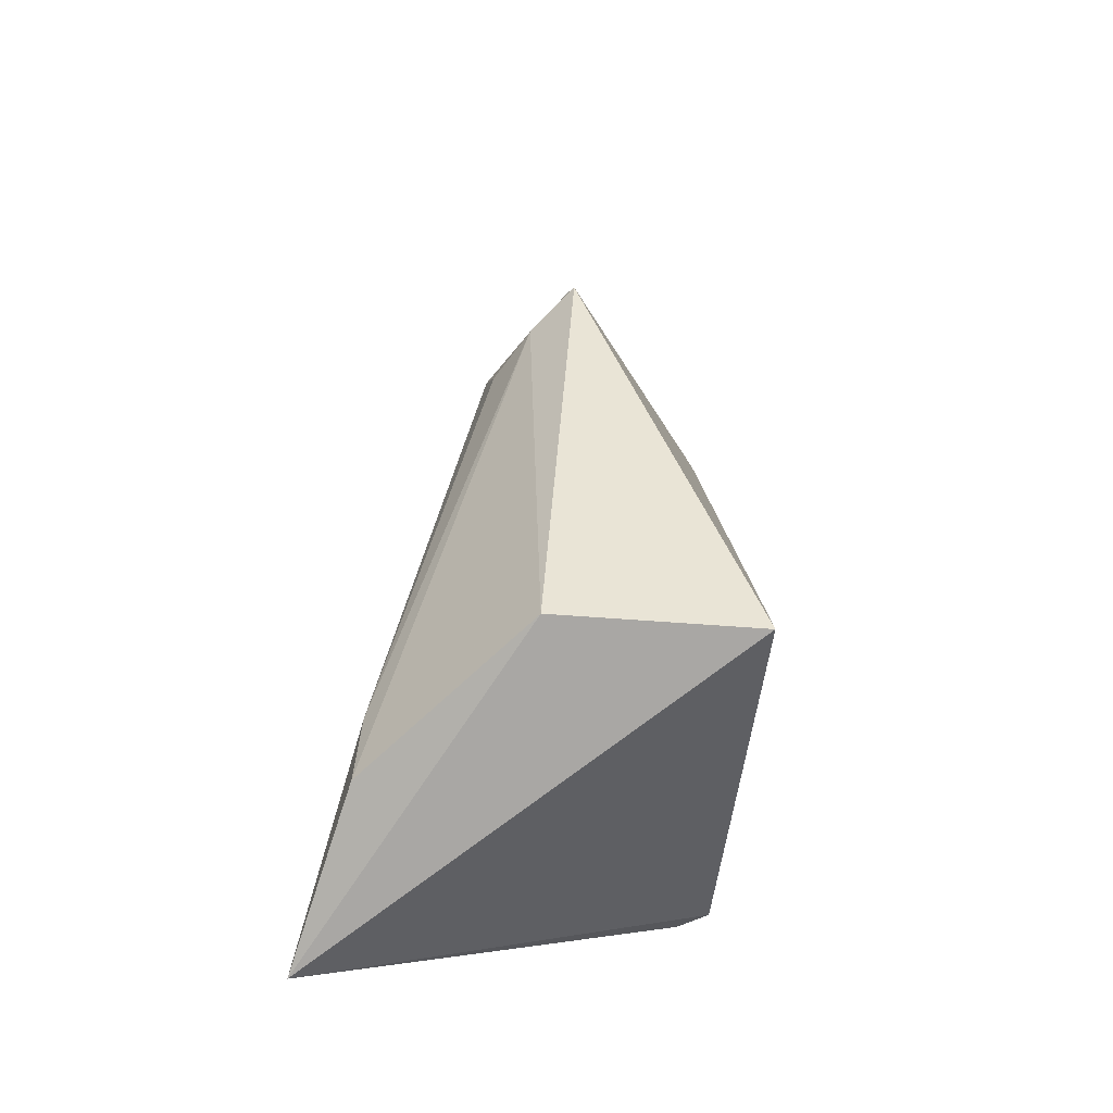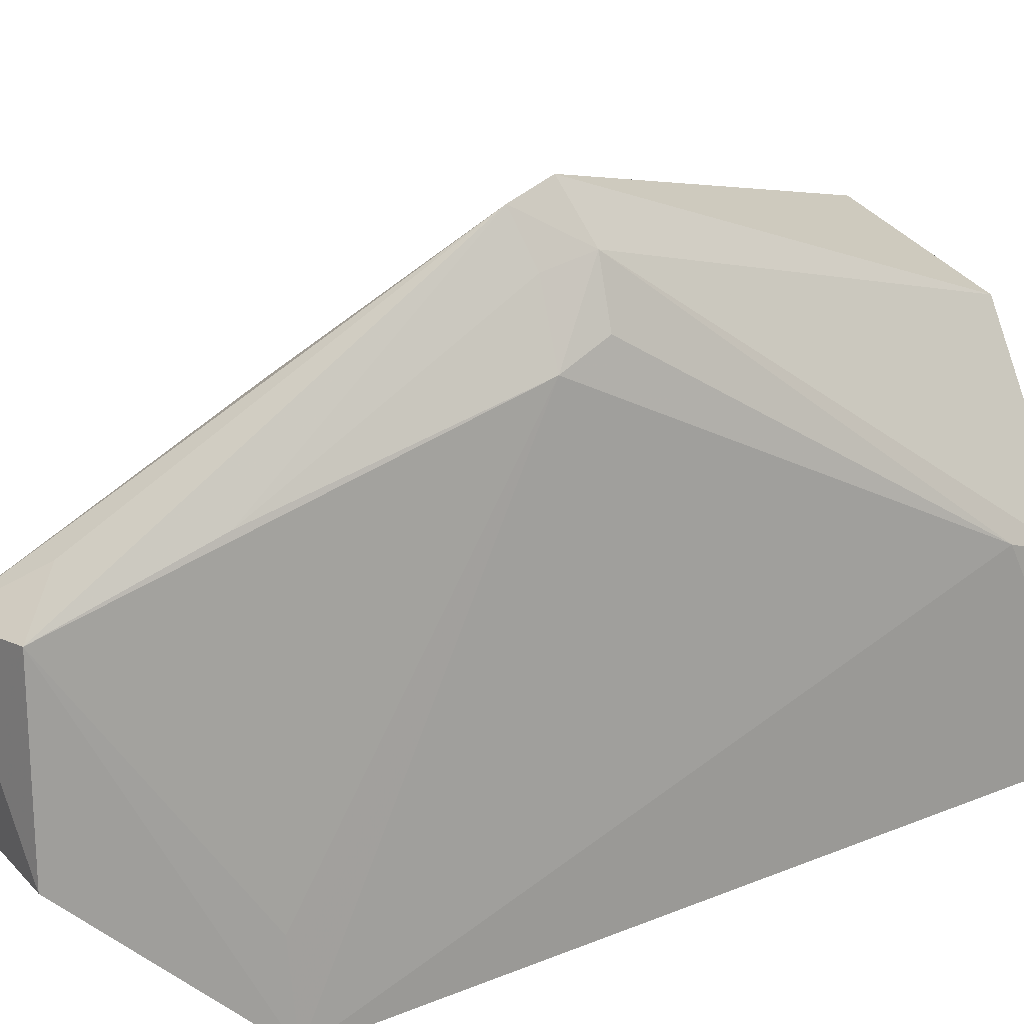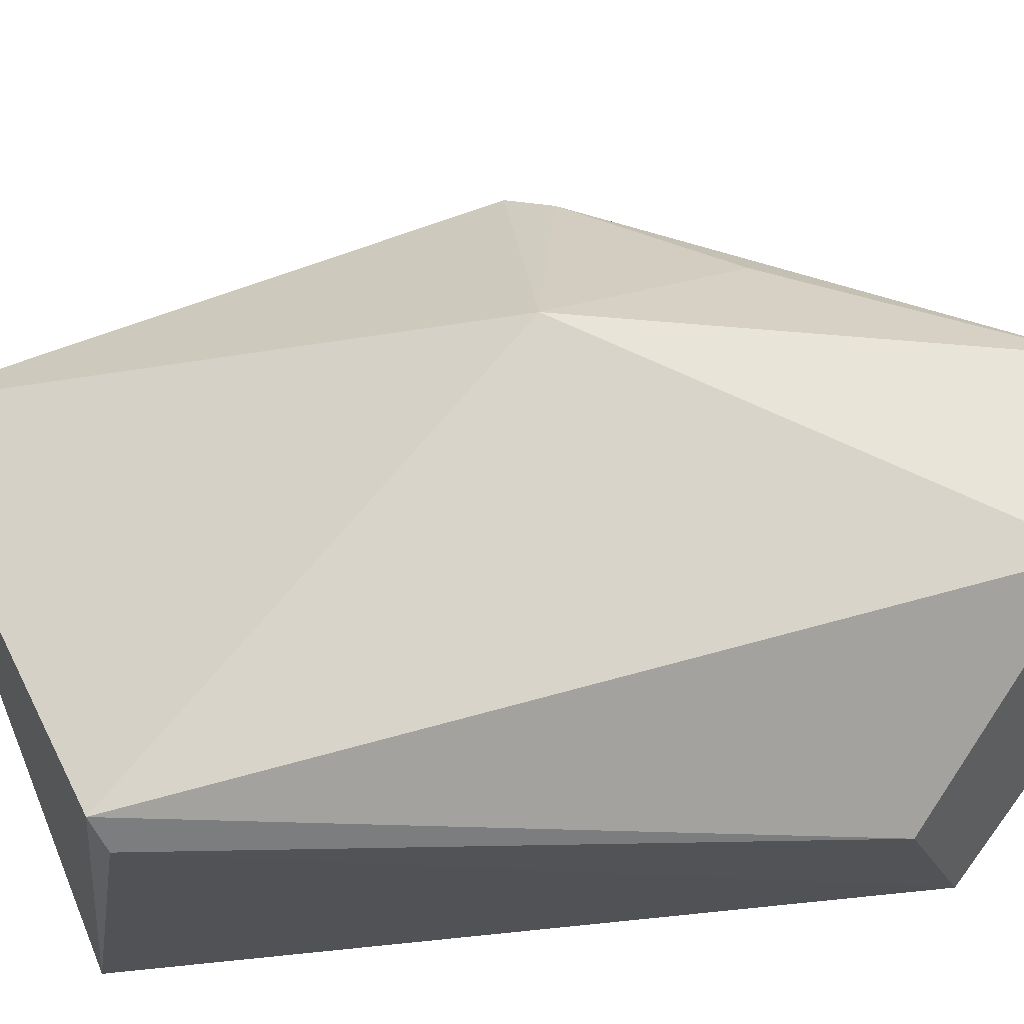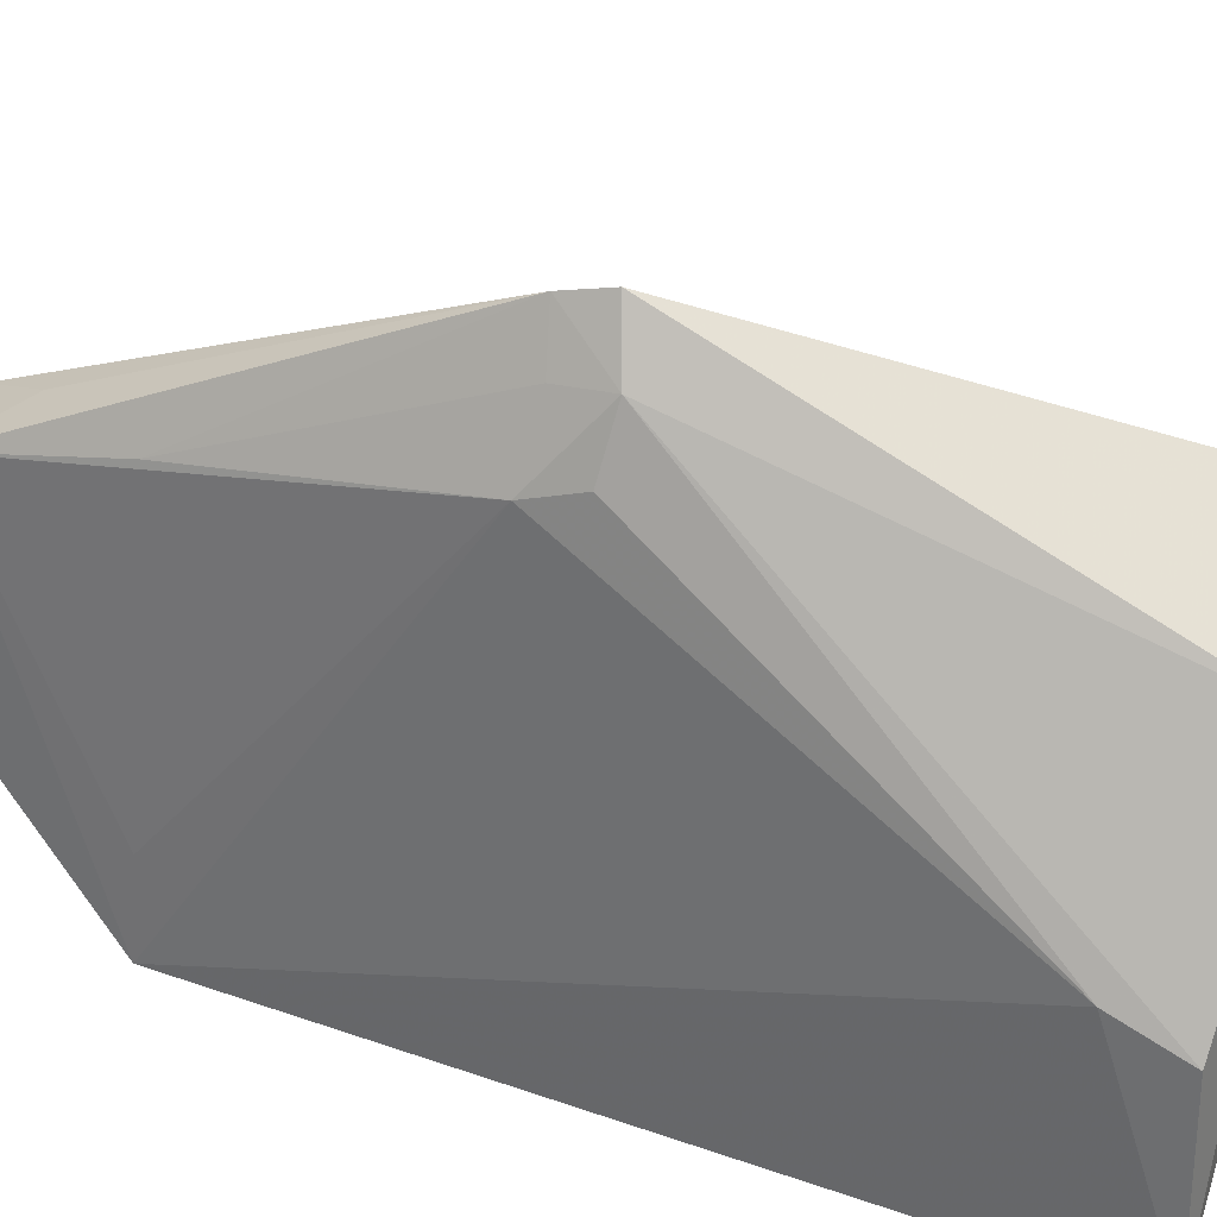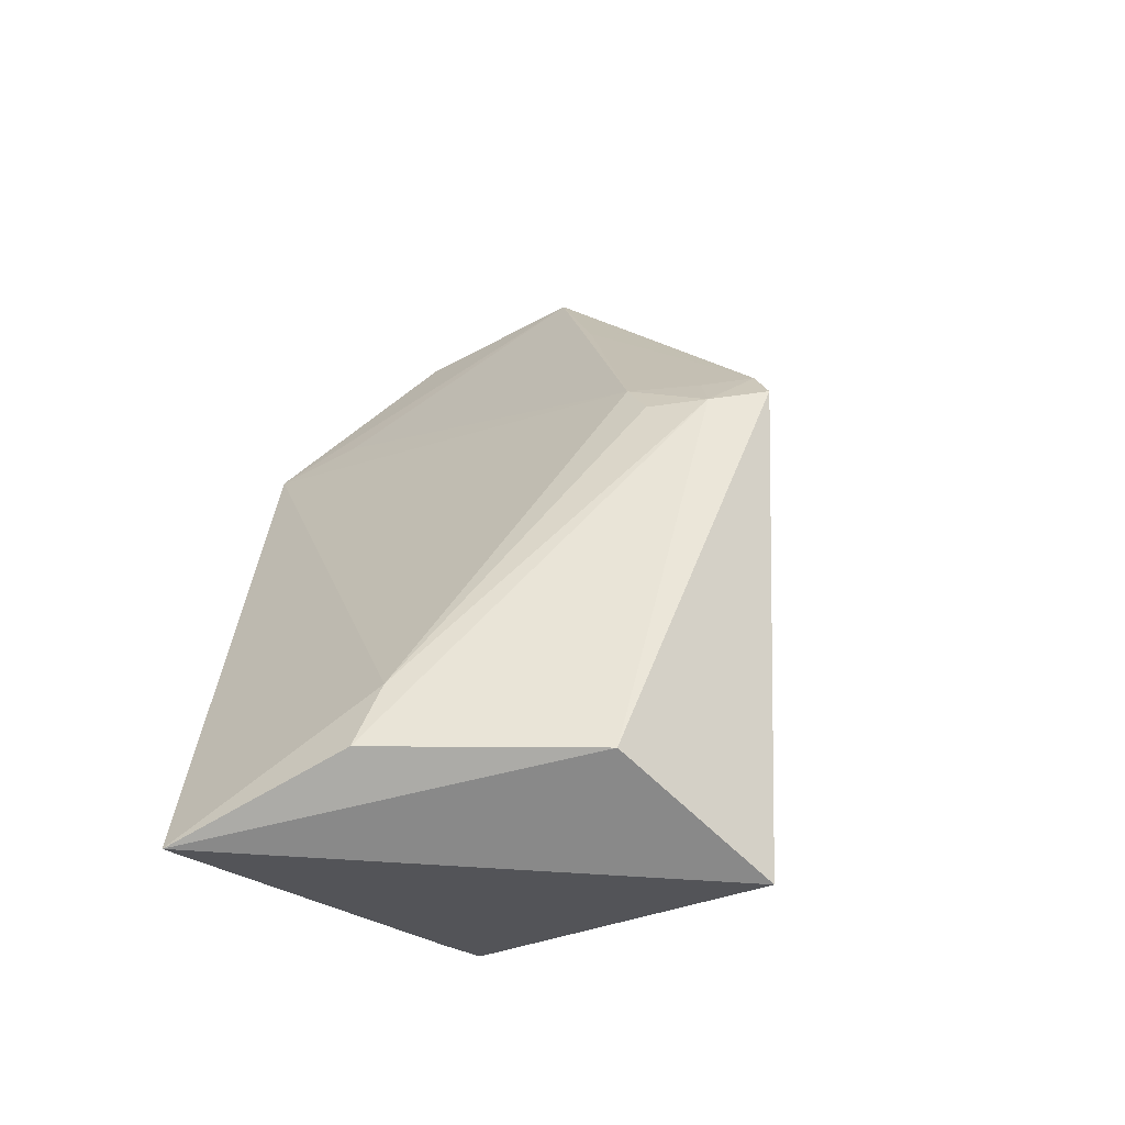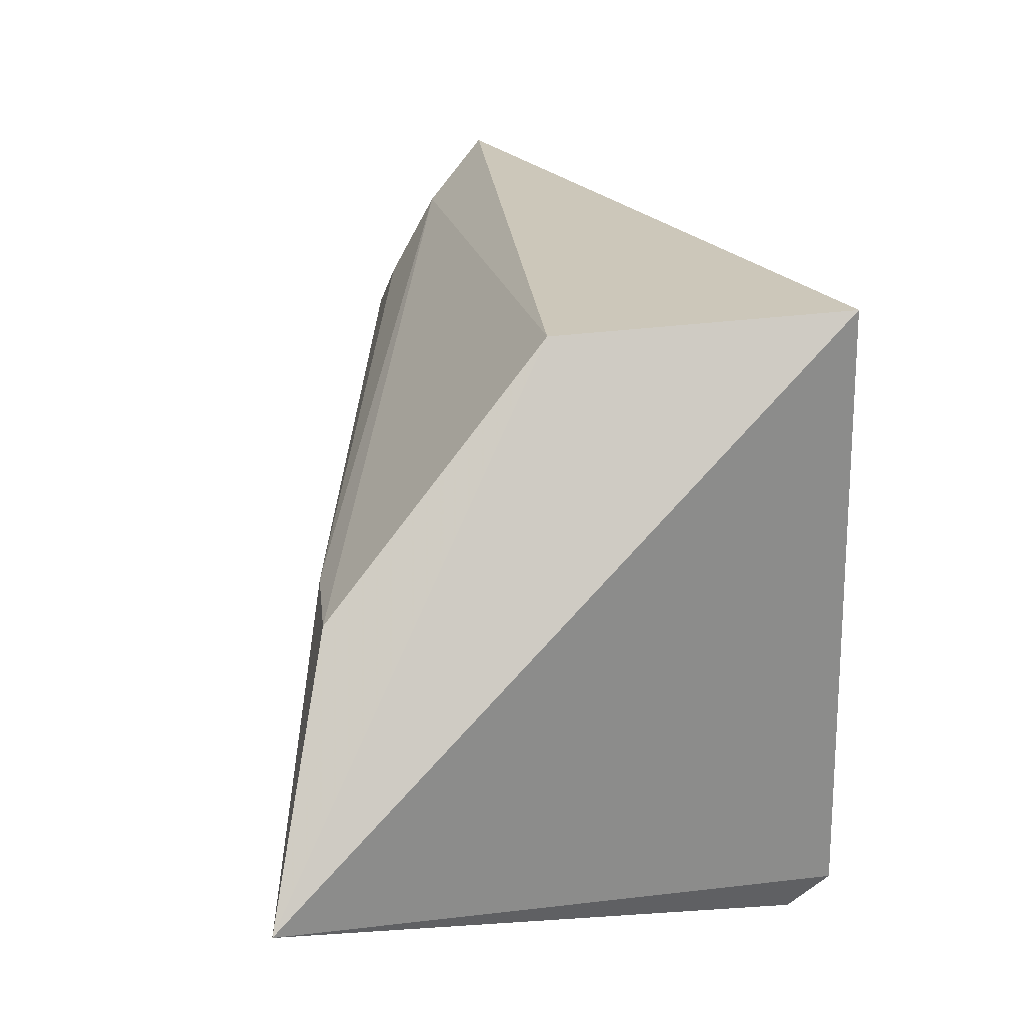
<metadata>
{"format":"obj","ext":"obj","renderer":"f3d","projection":"perspective","resolution":1024,"background":"white","views":[{"elev":-73.7,"azim":-9.1,"up":"+Y"},{"elev":29.1,"azim":-122.9,"up":"+Z"},{"elev":-21.0,"azim":112.5,"up":"+Z"},{"elev":42.6,"azim":-69.7,"up":"+Z"},{"elev":-61.5,"azim":-50.8,"up":"+Y"},{"elev":-3.5,"azim":-6.0,"up":"+Z"}]}
</metadata>
<code>
v -0.01887 0.02815 0.08117
v -0.007019 0.001613 0.0699
v -0.01348 0.05686 0.05678
v -0.02712 0.04682 0.04669
v -0.02882 0.001672 0.04672
v -0.02219 0.0559 0.06812
v -0.009274 0.03385 0.06995
v -0.01876 0.001838 0.06878
v -0.005562 0.01429 0.04798
v -0.02388 0.05693 0.05733
v -0.02323 0.03078 0.07395
v -0.01612 0.05688 0.06673
v -0.007255 0.01456 0.04678
v -0.01907 0.03078 0.08044
v -0.027 0.002599 0.05802
v -0.0261 0.0467 0.05234
v -0.01839 0.0473 0.04682
v -0.0211 0.02732 0.07823
v -0.02242 0.04642 0.07069
v -0.01841 0.05264 0.06929
v -0.01649 0.04134 0.07395
v -0.02697 0.006735 0.05988
v -0.02093 0.03029 0.07777
v -0.02284 0.02776 0.07495
f 7 1 2
f 8 5 2
f 8 2 1
f 9 2 5
f 9 7 2
f 9 3 7
f 10 3 4
f 10 4 6
f 12 7 3
f 12 10 6
f 12 3 10
f 13 9 5
f 13 5 4
f 14 1 7
f 15 5 8
f 16 11 6
f 16 6 4
f 16 4 11
f 17 13 4
f 17 4 3
f 17 3 9
f 17 9 13
f 18 1 14
f 18 15 8
f 18 8 1
f 19 14 6
f 19 6 11
f 20 14 12
f 20 12 6
f 20 6 14
f 21 14 7
f 21 7 12
f 21 12 14
f 22 11 4
f 22 4 5
f 22 5 15
f 22 15 18
f 23 18 14
f 23 11 18
f 23 19 11
f 23 14 19
f 24 22 18
f 24 18 11
f 24 11 22

</code>
